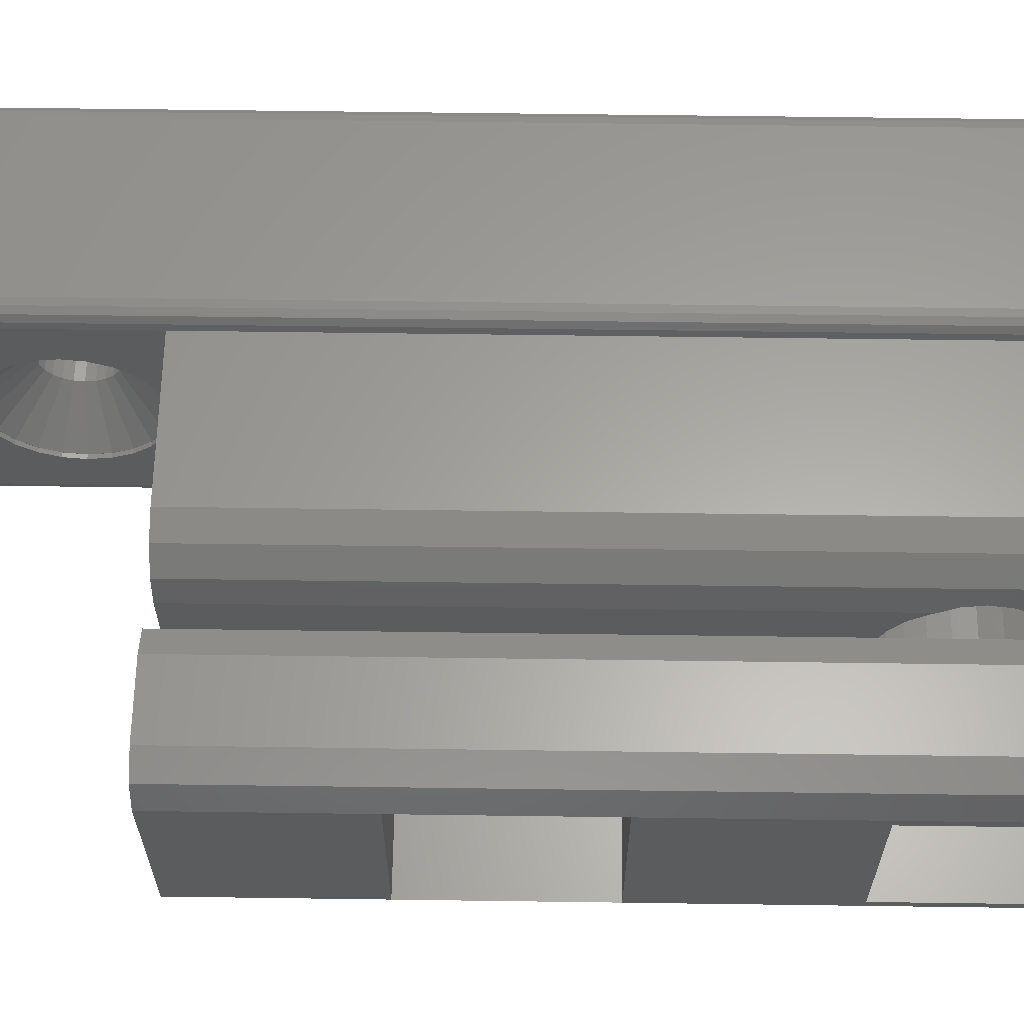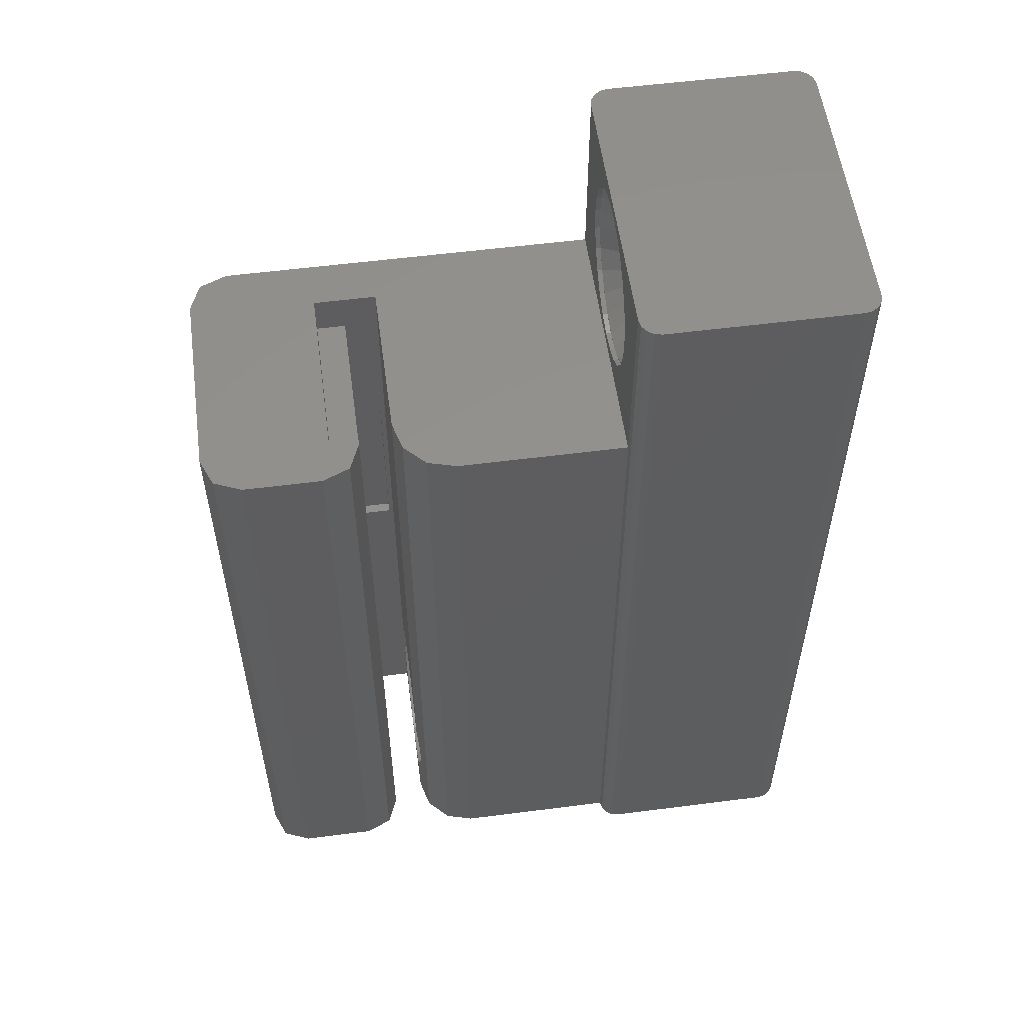
<metadata>
{"format":"stl","ext":"stl","renderer":"f3d","projection":"perspective","resolution":1024,"background":"white","views":[{"elev":62.0,"azim":90.8,"up":"+Y"},{"elev":55.8,"azim":172.3,"up":"+Z"}]}
</metadata>
<code>
# stl→obj: 404 verts, 820 faces
v -30.25 1.932 5.518
v -30.25 -7 50
v -30.25 7 0
v -30.25 0.5176 46.93
v -30.25 7 50
v -30.25 -7 0
v -30.25 -2 5
v -30.25 -1.932 4.482
v -30.25 -1.732 4
v -30.25 -1.414 3.586
v -30.25 -1 3.268
v -30.25 -0.5176 3.068
v -30.25 0.5176 3.068
v -30.25 0 3
v -30.25 1 3.268
v -30.25 1.414 3.586
v -30.25 -1.732 44
v -30.25 -1.932 44.48
v -30.25 1.732 6
v -30.25 0.5176 6.932
v -30.25 1 6.732
v -30.25 1.732 4
v -30.25 1.414 6.414
v -30.25 1.932 4.482
v -30.25 2 5
v -30.25 0 7
v -30.25 -0.5176 6.932
v -30.25 -1 6.732
v -30.25 -1.414 6.414
v -30.25 -1.732 6
v -30.25 -1.932 5.518
v -30.25 -2 45
v -30.25 1.932 44.48
v -30.25 1.732 44
v -30.25 -1.414 43.59
v -30.25 -1 43.27
v -30.25 -0.5176 43.07
v -30.25 0 43
v -30.25 0.5176 43.07
v -30.25 1 43.27
v -30.25 1.414 43.59
v -30.25 2 45
v -30.25 1.932 45.52
v -30.25 1.732 46
v -30.25 1.414 46.41
v -30.25 1 46.73
v -30.25 0 47
v -30.25 -0.5176 46.93
v -30.25 -1 46.73
v -30.25 -1.414 46.41
v -30.25 -1.732 46
v -30.25 -1.932 45.52
v -30.17 -7.383 0
v -30.17 -7.383 50
v -30.17 7.383 0
v -29.96 7.707 0
v -29.63 7.924 0
v -29.25 8 0
v -19.75 8 0
v -19.37 7.924 0
v -19.04 7.707 0
v -18.83 7.383 0
v -18.75 7 0
v -10.14 7 0
v -8.64 6.598 0
v 2.024 -6.414 0
v -18.75 -7 0
v 2.61 -5 0
v -7.542 5.5 0
v -7.14 4 0
v -7.14 -4.5 0
v -3.89 -4.5 0
v -4.804 6.414 0
v -3.89 4.5 0
v -5.39 5 0
v -3.39 7 0
v 0.61 7 0
v 2.024 6.414 0
v 2.61 5 0
v 0.61 -7 0
v -18.83 -7.383 0
v -29.63 -7.924 0
v -29.25 -8 0
v -19.04 -7.707 0
v -19.37 -7.924 0
v -19.75 -8 0
v -29.96 -7.707 0
v -5.39 4.5 0
v -29.63 -7.924 50
v -29.96 -7.707 50
v -29.25 -8 50
v -19.75 -8 50
v -19.37 -7.924 50
v -19.04 -7.707 50
v -18.83 -7.383 50
v -18.75 -7 50
v -18.75 7 50
v -30.17 7.383 50
v -29.63 7.924 50
v -29.96 7.707 50
v -29.25 8 50
v -19.75 8 50
v -19.37 7.924 50
v -19.04 7.707 50
v -18.83 7.383 50
v -21.49 -1.932 5.518
v -21.49 -2 5
v -21.49 -1.932 4.482
v -21.49 -1.732 6
v -21.49 -1.414 6.414
v -21.49 -1 6.732
v -21.49 -0.5176 6.932
v -21.49 0 7
v -21.49 0.5176 6.932
v -21.49 1 6.732
v -21.49 1.414 6.414
v -21.49 1.732 6
v -21.49 1.932 5.518
v -21.49 2 5
v -21.49 1.932 4.482
v -21.49 1.732 4
v -21.49 1.414 3.586
v -21.49 1 3.268
v -21.49 0.5176 3.068
v -21.49 0 3
v -21.49 -0.5176 3.068
v -21.49 -1 3.268
v -21.49 -1.414 3.586
v -21.49 -1.732 4
v -21.49 -1.932 45.52
v -21.49 -2 45
v -21.49 -1.932 44.48
v -21.49 -1.732 46
v -21.49 -1.414 46.41
v -21.49 -1 46.73
v -21.49 -0.5176 46.93
v -21.49 0 47
v -21.49 0.5176 46.93
v -21.49 1 46.73
v -21.49 1.414 46.41
v -21.49 1.732 46
v -21.49 1.932 45.52
v -21.49 2 45
v -21.49 1.932 44.48
v -21.49 1.732 44
v -21.49 1.414 43.59
v -21.49 1 43.27
v -21.49 0.5176 43.07
v -21.49 0 43
v -21.49 -0.5176 43.07
v -21.49 -1 43.27
v -21.49 -1.414 43.59
v -21.49 -1.732 44
v -18.75 -4.347 43.84
v -18.75 -7 40
v -18.75 -3.897 42.75
v -18.75 -4.5 45
v -18.75 0 40.5
v -18.75 -1.165 40.65
v -18.75 -4.347 46.16
v -18.75 -3.897 47.25
v -18.75 0 49.5
v -18.75 1.165 49.35
v -18.75 -2.25 48.9
v -18.75 -3.182 48.18
v -18.75 4.347 46.16
v -18.75 4.5 45
v -18.75 7 40
v -18.75 -1.165 49.35
v -18.75 4.347 43.84
v -18.75 2.25 48.9
v -18.75 3.182 48.18
v -18.75 3.897 47.25
v -18.75 3.897 42.75
v -18.75 -2.25 41.1
v -18.75 2.25 41.1
v -18.75 1.165 40.65
v -18.75 -3.182 41.82
v -18.75 3.182 41.82
v 0.61 -7 40
v 2.024 -6.414 40
v 2.61 -5 40
v 2.61 -4.5 0.5
v 2.61 4.5 9.5
v 2.61 4.5 0.5
v 2.61 -4.5 9.5
v 2.61 -5 20
v 2.61 -5 30
v 2.61 5 30
v 2.61 5 40
v 2.61 1.621e-14 0.5
v 2.61 5 20
v 2.61 0 0.5
v 2.61 -1.621e-14 0.5
v 2.024 6.414 40
v 0.61 7 40
v -3.39 7 40
v -4.804 6.414 40
v -5.39 5 40
v -5.39 4.5 10.12
v -5.39 4.5 10.88
v -5.39 4.5 13.12
v -5.39 4.5 13.88
v -5.39 4.5 16.12
v -5.39 4.5 16.88
v -5.39 4.5 19.12
v -5.39 4.5 19.88
v -5.39 4.5 20
v -5.39 5 20
v -5.39 5 30
v -5.39 4.5 30
v -5.39 4.5 31.12
v -5.39 4.5 31.88
v -5.39 4.5 34.12
v -5.39 4.5 34.88
v -5.39 4.5 37.12
v -5.39 4.5 37.88
v -5.39 4.5 40
v -3.89 4.5 0.5
v -3.89 4.5 9.5
v -3.89 4.5 10.12
v -3.89 -4.5 0.5
v -3.89 0 0.5
v -3.89 -5.245e-15 0.5
v -3.89 5.245e-15 0.5
v -6.89 -4.5 30
v -3.89 -4.5 31.12
v -3.89 -4.5 30
v -7.14 -4.5 40
v -3.89 -4.5 40
v -5.39 -4.5 37.88
v -3.89 -4.5 16.12
v -5.39 -4.5 13.88
v -5.39 -4.5 16.12
v -5.39 -4.5 34.88
v -3.89 -4.5 37.12
v -3.89 -4.5 34.88
v -5.39 -4.5 31.88
v -5.39 -4.5 31.12
v -3.89 -4.5 34.12
v -5.39 -4.5 34.12
v -3.89 -4.5 20
v -5.39 -4.5 19.88
v -6.89 -4.5 20
v -5.39 -4.5 19.12
v -7.14 -4.5 5
v -3.89 -4.5 31.88
v -5.39 -4.5 37.12
v -5.39 -4.5 16.88
v -3.89 -4.5 19.88
v -3.89 -4.5 19.12
v -3.89 -4.5 16.88
v -5.39 -4.5 10.88
v -5.39 -4.5 13.12
v -3.89 -4.5 10.12
v -5.39 -4.5 10.12
v -3.89 -4.5 13.88
v -3.89 -4.5 13.12
v -3.89 -4.5 10.88
v -3.89 -4.5 9.5
v -3.89 -4.5 37.88
v -7.14 0 0.5
v -7.14 -1.165 0.6533
v -7.14 4 2.998
v -7.14 3.897 2.75
v -7.14 3.182 1.818
v -7.14 2.25 1.103
v -7.14 1.165 0.6533
v -7.14 -2.25 1.103
v -7.14 -3.182 1.818
v -7.14 -3.897 2.75
v -7.14 -4.347 3.835
v -7.233 4.347 6.165
v -7.542 5.5 40
v -7.233 4.347 3.835
v -7.14 4 40
v -7.14 4 7.002
v -7.274 4.5 5
v -8.64 6.598 40
v -10.14 7 40
v -19 -4.49 5
v -19 -4.337 3.838
v -19 -4.337 6.162
v -19 -3.888 7.245
v -19 -3.175 8.175
v -19 -2.245 8.888
v -19 -1.162 9.337
v -19 0 9.49
v -19 1.162 9.337
v -19 2.245 8.888
v -19 3.175 8.175
v -19 3.888 7.245
v -19 4.337 6.162
v -19 4.49 5
v -19 4.337 3.838
v -19 3.888 2.755
v -19 3.175 1.825
v -19 2.245 1.112
v -19 1.162 0.663
v -19 0 0.51
v -19 -1.162 0.663
v -19 -2.245 1.112
v -19 -3.175 1.825
v -19 -3.888 2.755
v -19 -4.49 45
v -19 -4.337 43.84
v -19 -4.337 46.16
v -19 -3.888 47.24
v -19 -3.175 48.17
v -19 -2.245 48.89
v -19 -1.162 49.34
v -19 0 49.49
v -19 1.162 49.34
v -19 2.245 48.89
v -19 3.175 48.17
v -19 3.888 47.24
v -19 4.337 46.16
v -19 4.49 45
v -19 4.337 43.84
v -19 3.888 42.76
v -19 3.175 41.83
v -19 2.245 41.11
v -19 1.162 40.66
v -19 0 40.51
v -19 -1.162 40.66
v -19 -2.245 41.11
v -19 -3.175 41.83
v -19 -3.888 42.76
v -3.89 4.5 40
v -19 -4.5 45
v -19 -4.347 43.84
v -19 -3.897 42.75
v -19 -3.182 41.82
v -19 -2.25 41.1
v -19 -1.165 40.65
v -19 0 40.5
v -19 1.165 40.65
v -19 2.25 41.1
v -19 3.182 41.82
v -19 3.897 42.75
v -19 4.347 43.84
v -19 4.5 45
v -19 4.347 46.16
v -19 3.897 47.25
v -19 3.182 48.18
v -19 2.25 48.9
v -19 1.165 49.35
v -19 0 49.5
v -19 -1.165 49.35
v -19 -2.25 48.9
v -19 -3.182 48.18
v -19 -3.897 47.25
v -19 -4.347 46.16
v -3.89 4.5 30
v -6.89 -5 30
v -6.89 -5 20
v -3.89 4.5 20
v -3.89 4.5 37.88
v -3.89 4.5 37.12
v -3.89 4.5 34.88
v -3.89 4.5 34.12
v -3.89 4.5 31.88
v -3.89 4.5 31.12
v -3.89 4.5 19.88
v -3.89 4.5 19.12
v -3.89 4.5 16.88
v -3.89 4.5 16.12
v -3.89 4.5 13.88
v -3.89 4.5 13.12
v -3.89 4.5 10.88
v -19 -4.5 5
v -19 -4.347 3.835
v -7.14 -3.182 8.182
v -7.14 -2.25 8.897
v -7.14 -4.347 6.165
v -7.14 -1.165 9.347
v -7.14 -3.897 7.25
v -7.14 0 9.5
v -7.14 1.165 9.347
v -7.14 2.25 8.897
v -7.14 3.182 8.182
v -7.14 3.897 7.25
v -19 -4.347 6.165
v -19 -3.897 2.75
v -19 -3.182 1.818
v -19 -2.25 1.103
v -19 -1.165 0.6533
v -19 0 0.5
v -19 1.165 0.6533
v -19 2.25 1.103
v -19 3.182 1.818
v -19 3.897 2.75
v -19 4.347 3.835
v -19 4.5 5
v -19 4.347 6.165
v -19 3.897 7.25
v -19 3.182 8.182
v -19 2.25 8.897
v -19 -1.165 9.347
v -19 0 9.5
v -19 1.165 9.347
v -19 -2.25 8.897
v -19 -3.182 8.182
v -19 -3.897 7.25
f 1 2 3
f 4 2 5
f 6 2 7
f 6 7 8
f 6 8 9
f 6 9 10
f 6 10 11
f 6 11 12
f 6 12 3
f 13 3 14
f 15 3 13
f 16 3 15
f 17 3 18
f 19 2 1
f 20 2 21
f 16 22 3
f 21 2 23
f 22 24 3
f 23 2 19
f 24 25 3
f 25 1 3
f 26 2 20
f 27 2 26
f 28 2 27
f 29 2 28
f 30 2 29
f 31 2 30
f 7 2 31
f 18 2 32
f 3 2 18
f 33 5 34
f 3 17 35
f 3 35 36
f 3 36 37
f 3 37 38
f 3 38 39
f 3 39 40
f 3 40 41
f 3 41 5
f 41 34 5
f 42 5 33
f 43 5 42
f 44 5 43
f 45 5 44
f 46 5 45
f 47 2 4
f 46 4 5
f 48 2 47
f 49 2 48
f 50 2 49
f 51 2 50
f 52 2 51
f 32 2 52
f 14 3 12
f 6 53 2
f 2 53 54
f 6 3 53
f 53 3 55
f 53 55 56
f 53 56 57
f 53 57 58
f 53 58 59
f 53 59 60
f 53 60 61
f 53 61 62
f 53 62 63
f 53 63 64
f 53 64 65
f 66 67 68
f 53 65 69
f 53 69 70
f 53 70 71
f 53 71 72
f 73 74 75
f 67 53 68
f 74 76 72
f 73 76 74
f 76 77 72
f 72 77 78
f 72 78 79
f 72 79 68
f 72 68 53
f 67 66 80
f 81 53 67
f 82 53 83
f 53 81 84
f 53 84 85
f 53 85 86
f 53 86 83
f 53 82 87
f 75 74 88
f 5 2 54
f 89 5 90
f 90 5 54
f 91 5 89
f 92 5 91
f 93 5 92
f 94 5 93
f 95 5 94
f 96 5 95
f 97 5 96
f 98 99 100
f 98 101 99
f 98 102 101
f 98 103 102
f 98 104 103
f 98 105 104
f 98 97 105
f 98 5 97
f 106 107 31
f 31 107 7
f 108 8 107
f 107 8 7
f 109 106 30
f 30 106 31
f 110 109 29
f 29 109 30
f 28 111 110
f 28 110 29
f 27 112 111
f 27 111 28
f 113 112 26
f 26 112 27
f 114 113 20
f 20 113 26
f 115 114 21
f 21 114 20
f 116 115 23
f 23 115 21
f 116 19 117
f 116 23 19
f 117 1 118
f 117 19 1
f 25 119 118
f 1 25 118
f 120 119 25
f 24 120 25
f 121 120 24
f 121 24 22
f 122 121 22
f 122 22 16
f 16 123 122
f 123 16 15
f 15 124 123
f 124 15 13
f 125 124 13
f 14 125 13
f 126 125 14
f 12 126 14
f 127 126 12
f 127 12 11
f 128 127 11
f 128 11 10
f 129 128 10
f 10 9 129
f 108 129 9
f 9 8 108
f 130 131 52
f 52 131 32
f 132 18 131
f 131 18 32
f 133 130 51
f 51 130 52
f 134 133 50
f 50 133 51
f 49 135 134
f 49 134 50
f 48 136 135
f 48 135 49
f 137 136 47
f 47 136 48
f 138 137 4
f 4 137 47
f 139 138 46
f 46 138 4
f 140 139 45
f 45 139 46
f 140 44 141
f 140 45 44
f 141 43 142
f 141 44 43
f 42 143 142
f 43 42 142
f 144 143 42
f 33 144 42
f 145 144 33
f 145 33 34
f 146 145 34
f 146 34 41
f 41 147 146
f 147 41 40
f 40 148 147
f 148 40 39
f 149 148 39
f 38 149 39
f 150 149 38
f 37 150 38
f 151 150 37
f 151 37 36
f 152 151 36
f 152 36 35
f 153 152 35
f 35 17 153
f 132 153 17
f 17 18 132
f 53 87 54
f 54 87 90
f 90 87 82
f 89 90 82
f 89 82 83
f 91 89 83
f 91 83 86
f 92 91 86
f 92 86 85
f 93 92 85
f 93 85 84
f 94 93 84
f 94 84 81
f 95 94 81
f 95 81 67
f 96 95 67
f 154 96 155
f 155 96 67
f 156 154 155
f 157 96 154
f 158 159 155
f 160 96 157
f 161 96 160
f 162 163 97
f 164 96 165
f 166 167 168
f 169 96 164
f 162 96 169
f 97 96 162
f 167 170 168
f 97 171 172
f 97 173 168
f 97 172 173
f 173 166 168
f 170 174 168
f 159 175 155
f 168 176 177
f 168 158 155
f 168 177 158
f 175 178 155
f 178 156 155
f 179 176 168
f 161 165 96
f 163 171 97
f 174 179 168
f 155 67 80
f 180 155 80
f 180 80 66
f 181 180 66
f 181 66 68
f 182 181 68
f 183 68 79
f 184 185 79
f 186 184 187
f 182 68 187
f 188 189 182
f 182 187 188
f 190 182 189
f 185 191 79
f 187 68 183
f 187 183 186
f 192 184 79
f 79 193 183
f 79 191 193
f 193 194 183
f 192 187 184
f 79 78 195
f 192 79 195
f 190 189 195
f 189 192 195
f 77 196 78
f 78 196 195
f 76 197 77
f 77 197 196
f 73 198 76
f 76 198 197
f 75 199 73
f 73 199 198
f 88 200 75
f 75 200 201
f 75 201 202
f 75 202 203
f 75 203 204
f 75 204 205
f 75 205 206
f 75 206 207
f 75 207 208
f 75 208 209
f 75 209 210
f 210 211 212
f 210 212 213
f 210 213 214
f 210 214 215
f 210 215 216
f 210 216 217
f 210 217 218
f 210 218 199
f 210 199 75
f 184 219 185
f 220 219 184
f 74 219 200
f 200 219 220
f 200 220 221
f 88 74 200
f 72 222 74
f 223 222 224
f 74 222 223
f 74 225 219
f 225 74 223
f 226 227 228
f 229 230 231
f 232 233 234
f 235 236 237
f 226 238 239
f 240 238 241
f 242 243 244
f 245 246 243
f 238 240 247
f 236 235 248
f 226 231 248
f 229 231 226
f 229 226 246
f 249 246 245
f 226 244 246
f 243 242 250
f 226 235 241
f 226 248 235
f 249 251 252
f 253 246 254
f 246 249 234
f 255 246 256
f 233 232 257
f 246 234 233
f 251 249 245
f 246 233 254
f 253 258 259
f 258 253 254
f 246 253 256
f 246 255 260
f 246 260 186
f 246 186 183
f 246 183 222
f 246 222 72
f 246 72 71
f 231 230 261
f 226 241 238
f 226 239 227
f 243 246 244
f 262 71 70
f 262 263 71
f 264 265 70
f 265 266 70
f 266 267 70
f 268 262 70
f 269 71 263
f 270 71 269
f 271 71 270
f 272 71 271
f 246 71 272
f 267 268 70
f 273 69 274
f 275 264 70
f 276 277 274
f 278 69 273
f 70 69 278
f 70 278 275
f 277 273 274
f 65 279 69
f 69 279 274
f 64 280 65
f 65 280 279
f 63 168 64
f 64 168 280
f 63 62 105
f 168 63 105
f 97 168 105
f 62 61 104
f 105 62 104
f 60 103 61
f 61 103 104
f 59 102 60
f 60 102 103
f 58 101 59
f 59 101 102
f 57 99 58
f 58 99 101
f 56 100 57
f 57 100 99
f 55 98 56
f 56 98 100
f 3 5 55
f 55 5 98
f 281 282 108
f 107 281 108
f 106 283 281
f 106 281 107
f 284 283 106
f 109 284 106
f 110 285 284
f 109 110 284
f 286 285 110
f 111 286 110
f 111 112 287
f 286 111 287
f 287 112 288
f 288 112 113
f 114 289 288
f 114 288 113
f 290 289 114
f 115 290 114
f 116 291 290
f 115 116 290
f 292 291 116
f 117 292 116
f 117 118 293
f 292 117 293
f 294 293 118
f 119 294 118
f 119 120 294
f 294 120 295
f 296 295 120
f 121 296 120
f 122 297 296
f 121 122 296
f 298 297 122
f 123 298 122
f 123 124 299
f 298 123 299
f 300 299 124
f 125 300 124
f 125 126 300
f 300 126 301
f 302 301 126
f 127 302 126
f 128 303 302
f 127 128 302
f 304 303 128
f 129 304 128
f 129 108 282
f 304 129 282
f 305 306 132
f 131 305 132
f 130 307 305
f 130 305 131
f 308 307 130
f 133 308 130
f 134 309 308
f 133 134 308
f 310 309 134
f 135 310 134
f 135 136 311
f 310 135 311
f 311 136 312
f 312 136 137
f 138 313 312
f 138 312 137
f 314 313 138
f 139 314 138
f 140 315 314
f 139 140 314
f 316 315 140
f 141 316 140
f 141 142 317
f 316 141 317
f 318 317 142
f 143 318 142
f 143 144 318
f 318 144 319
f 320 319 144
f 145 320 144
f 146 321 320
f 145 146 320
f 322 321 146
f 147 322 146
f 147 148 323
f 322 147 323
f 324 323 148
f 149 324 148
f 149 150 324
f 324 150 325
f 326 325 150
f 151 326 150
f 152 327 326
f 151 152 326
f 328 327 152
f 153 328 152
f 153 132 306
f 328 153 306
f 230 155 180
f 229 276 168
f 276 274 168
f 218 329 199
f 198 199 190
f 196 197 195
f 195 198 190
f 274 279 168
f 190 329 182
f 190 199 329
f 229 155 230
f 168 155 229
f 279 280 168
f 197 198 195
f 329 181 182
f 329 180 181
f 329 230 180
f 157 154 330
f 330 154 331
f 154 156 331
f 331 156 332
f 156 178 332
f 332 178 333
f 333 178 175
f 334 333 175
f 334 175 159
f 335 334 159
f 335 159 158
f 336 335 158
f 158 177 337
f 336 158 337
f 177 176 338
f 337 177 338
f 176 179 339
f 338 176 339
f 179 174 340
f 339 179 340
f 174 170 341
f 340 174 341
f 170 167 342
f 341 170 342
f 167 166 343
f 342 167 343
f 166 173 344
f 343 166 344
f 173 172 345
f 344 173 345
f 171 346 172
f 172 346 345
f 163 347 171
f 171 347 346
f 162 348 163
f 163 348 347
f 162 169 348
f 348 169 349
f 169 164 349
f 349 164 350
f 164 165 350
f 350 165 351
f 165 161 351
f 351 161 352
f 161 160 352
f 352 160 353
f 160 157 353
f 353 157 330
f 189 354 210
f 354 211 210
f 228 354 189
f 228 189 188
f 228 188 226
f 188 355 226
f 192 189 210
f 209 192 210
f 188 187 355
f 355 187 356
f 357 192 209
f 357 242 187
f 187 192 357
f 244 187 242
f 356 187 244
f 208 357 209
f 183 194 224
f 222 183 224
f 194 193 223
f 224 194 223
f 193 191 225
f 223 193 225
f 191 185 219
f 225 191 219
f 184 186 220
f 220 186 260
f 358 329 218
f 217 358 218
f 217 231 261
f 358 217 261
f 248 231 216
f 216 231 217
f 248 216 236
f 236 216 359
f 360 359 216
f 215 360 216
f 215 235 237
f 360 215 237
f 241 235 214
f 214 235 215
f 241 214 240
f 240 214 361
f 362 361 214
f 213 362 214
f 213 238 247
f 362 213 247
f 239 238 212
f 212 238 213
f 239 212 227
f 227 212 363
f 354 363 212
f 211 354 212
f 364 357 208
f 207 364 208
f 207 243 250
f 364 207 250
f 245 243 206
f 206 243 207
f 245 206 251
f 251 206 365
f 366 365 206
f 205 366 206
f 205 249 252
f 366 205 252
f 234 249 204
f 204 249 205
f 234 204 232
f 232 204 367
f 368 367 204
f 203 368 204
f 203 233 257
f 368 203 257
f 254 233 202
f 202 233 203
f 254 202 258
f 258 202 369
f 370 369 202
f 201 370 202
f 201 253 259
f 370 201 259
f 256 253 200
f 200 253 201
f 256 200 255
f 255 200 221
f 260 255 220
f 220 255 221
f 246 272 371
f 371 272 372
f 373 374 229
f 229 246 375
f 374 376 229
f 377 229 375
f 377 373 229
f 376 378 229
f 378 379 229
f 379 380 229
f 380 381 229
f 381 382 229
f 382 277 229
f 277 276 229
f 375 246 383
f 383 246 371
f 259 258 370
f 370 258 369
f 257 232 368
f 368 232 367
f 252 251 366
f 366 251 365
f 250 242 364
f 364 242 357
f 244 226 355
f 356 244 355
f 228 227 354
f 354 227 363
f 247 240 362
f 362 240 361
f 237 236 360
f 360 236 359
f 261 230 358
f 358 230 329
f 272 271 372
f 372 271 384
f 271 270 384
f 384 270 385
f 385 270 269
f 386 385 269
f 386 269 263
f 387 386 263
f 387 263 262
f 388 387 262
f 262 268 389
f 388 262 389
f 268 267 390
f 389 268 390
f 267 266 391
f 390 267 391
f 266 265 392
f 391 266 392
f 265 264 275
f 392 265 393
f 393 265 275
f 275 278 394
f 393 275 394
f 278 273 395
f 394 278 395
f 273 277 382
f 395 273 396
f 396 273 382
f 298 390 391
f 297 298 391
f 296 297 392
f 295 296 393
f 294 295 394
f 293 294 395
f 292 293 396
f 291 292 397
f 290 291 398
f 399 287 400
f 289 290 401
f 288 289 400
f 285 286 402
f 284 285 403
f 283 284 404
f 281 283 383
f 282 281 371
f 304 282 372
f 303 304 384
f 302 303 385
f 301 302 386
f 387 301 386
f 386 302 385
f 385 303 384
f 384 304 372
f 372 282 371
f 371 281 383
f 383 283 404
f 404 284 403
f 403 285 402
f 402 286 399
f 286 287 399
f 287 288 400
f 400 289 401
f 401 290 398
f 398 291 397
f 397 292 396
f 396 293 395
f 395 294 394
f 394 295 393
f 393 296 392
f 392 297 391
f 299 300 389
f 389 390 298
f 388 300 387
f 388 389 300
f 300 301 387
f 298 299 389
f 322 338 339
f 321 322 339
f 320 321 340
f 319 320 341
f 318 319 342
f 317 318 343
f 316 317 344
f 315 316 345
f 314 315 346
f 349 311 348
f 313 314 347
f 312 313 348
f 309 310 350
f 308 309 351
f 307 308 352
f 305 307 353
f 306 305 330
f 328 306 331
f 327 328 332
f 326 327 333
f 325 326 334
f 335 325 334
f 334 326 333
f 333 327 332
f 332 328 331
f 331 306 330
f 330 305 353
f 353 307 352
f 352 308 351
f 351 309 350
f 350 310 349
f 310 311 349
f 311 312 348
f 348 313 347
f 347 314 346
f 346 315 345
f 345 316 344
f 344 317 343
f 343 318 342
f 342 319 341
f 341 320 340
f 340 321 339
f 323 324 337
f 337 338 322
f 336 324 335
f 336 337 324
f 324 325 335
f 322 323 337
f 382 381 397
f 396 382 397
f 380 398 381
f 381 398 397
f 379 401 380
f 380 401 398
f 378 400 379
f 379 400 401
f 378 376 400
f 400 376 399
f 376 374 399
f 399 374 402
f 374 373 402
f 402 373 403
f 373 377 403
f 403 377 404
f 377 375 404
f 404 375 383

</code>
